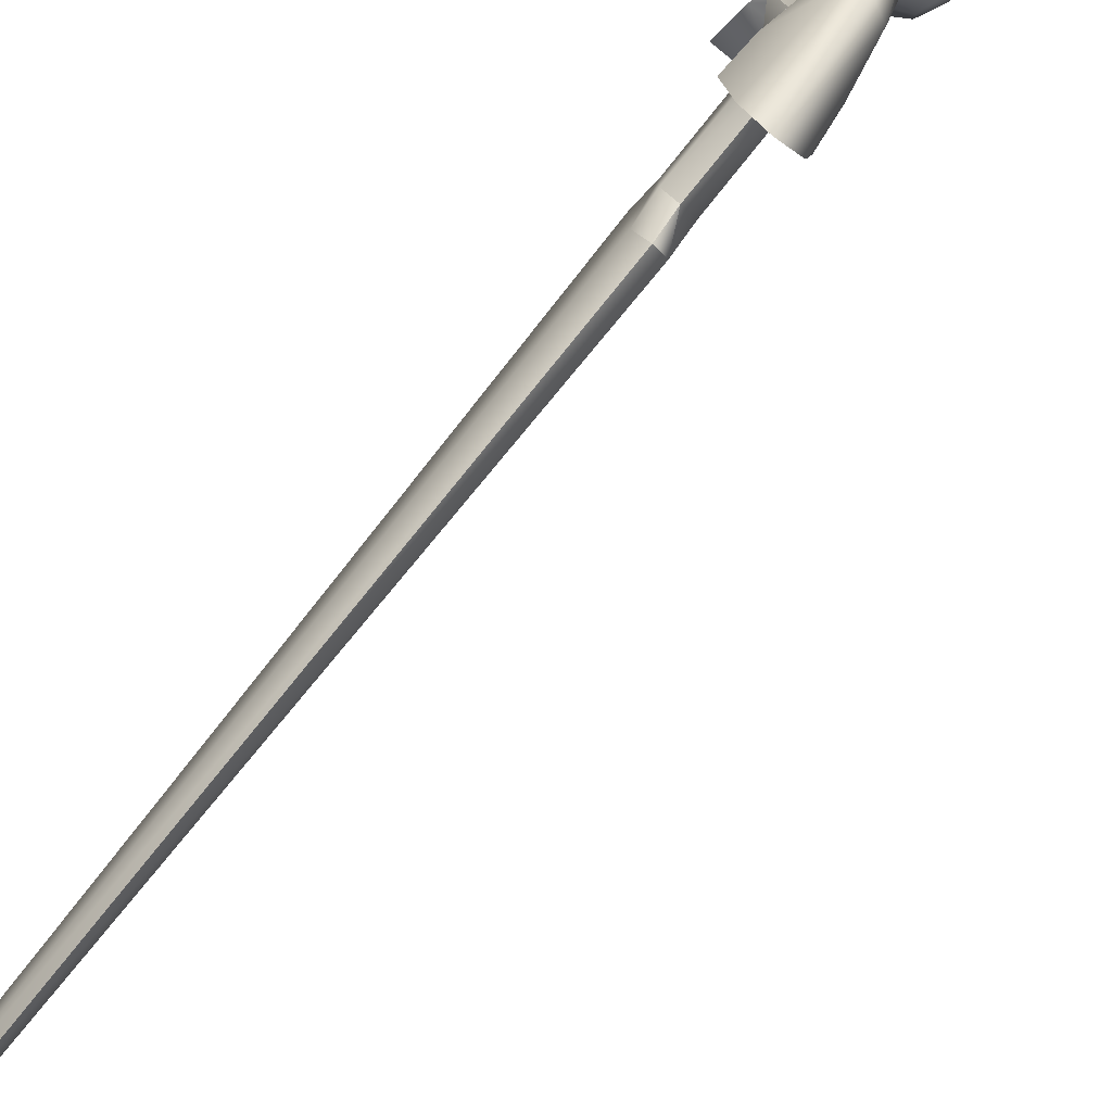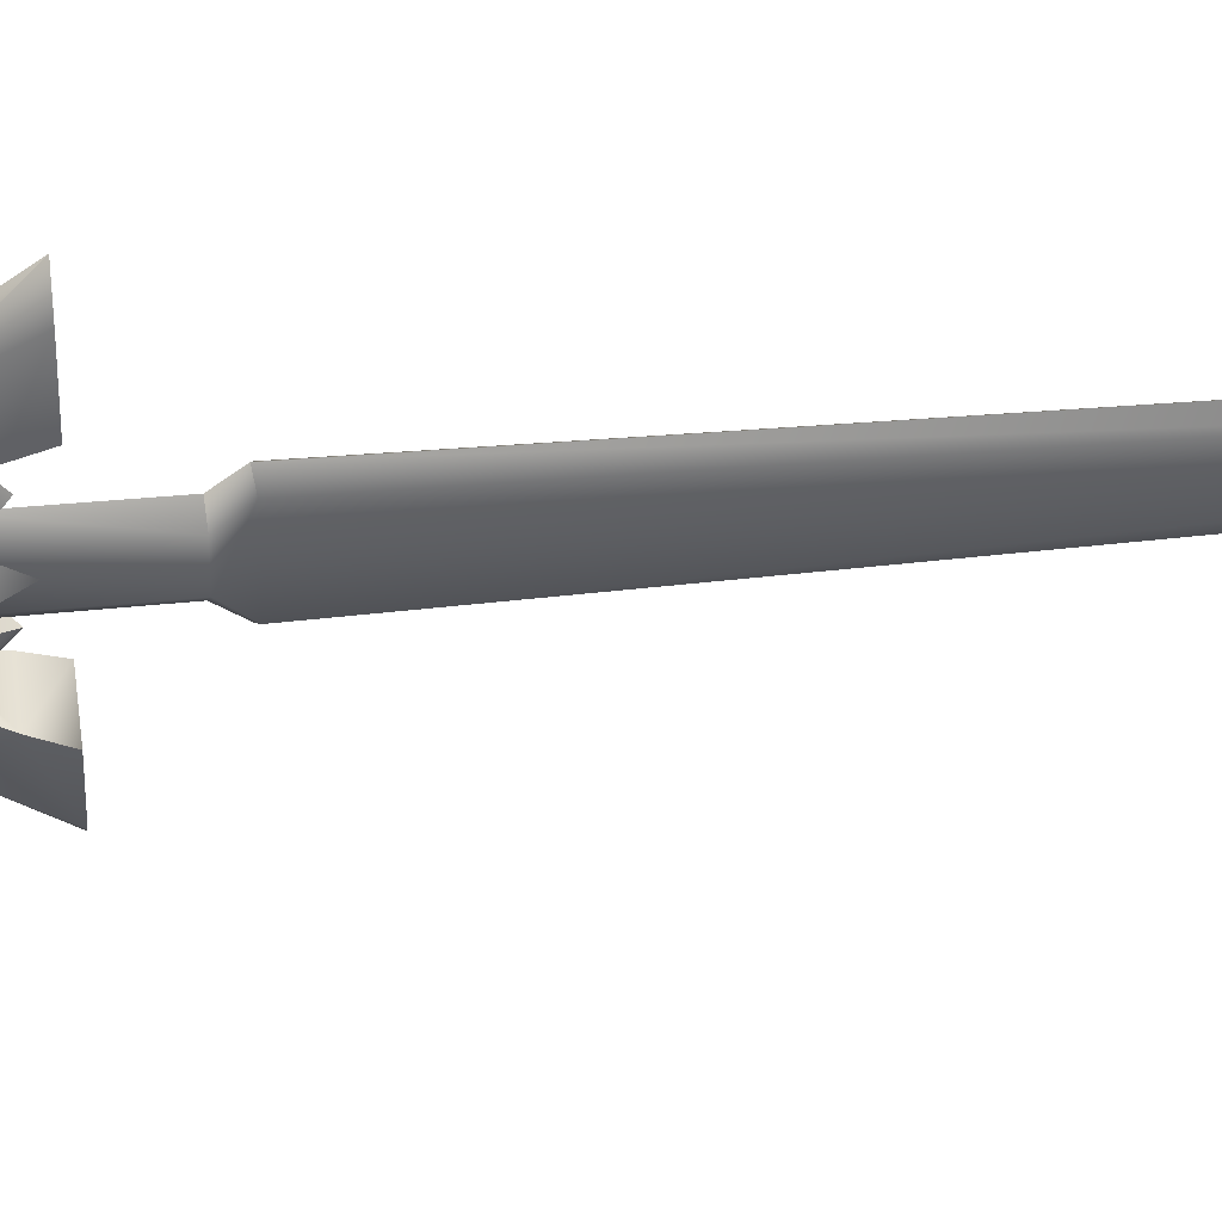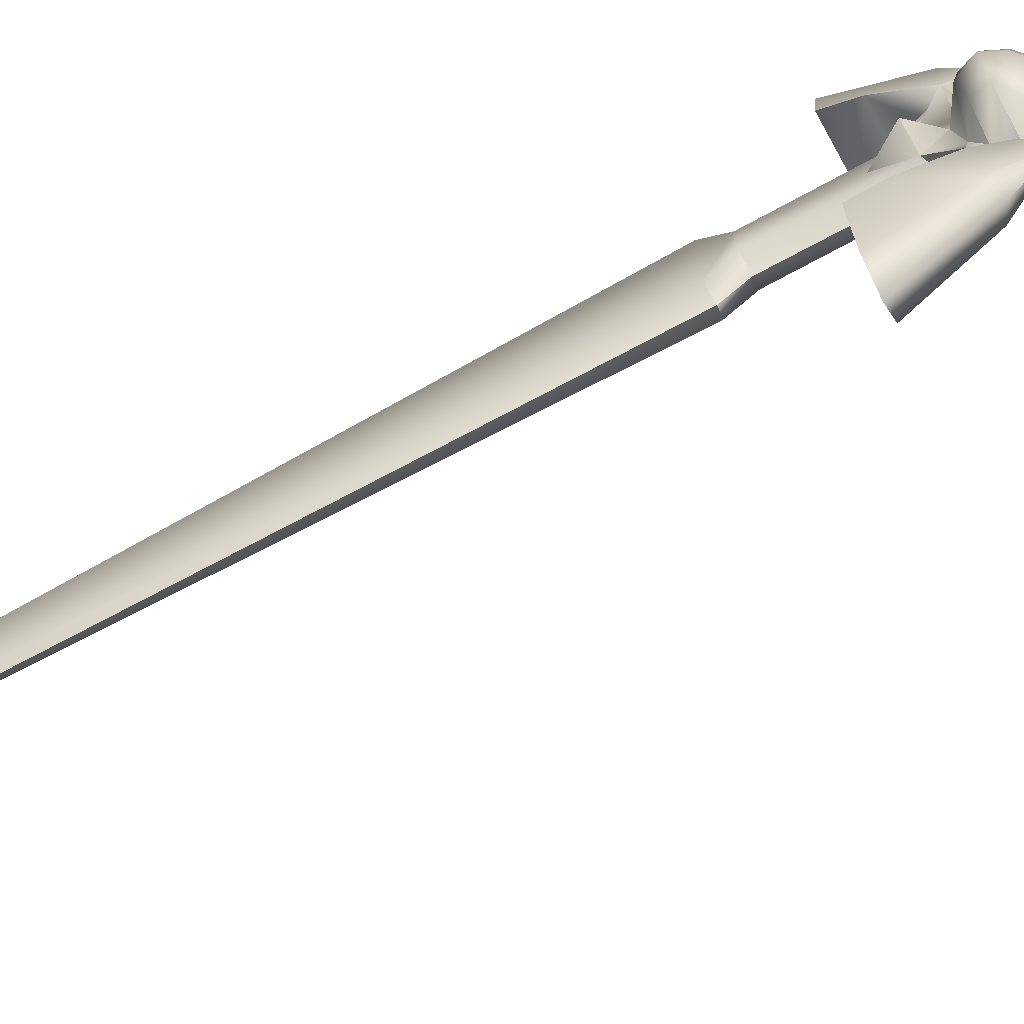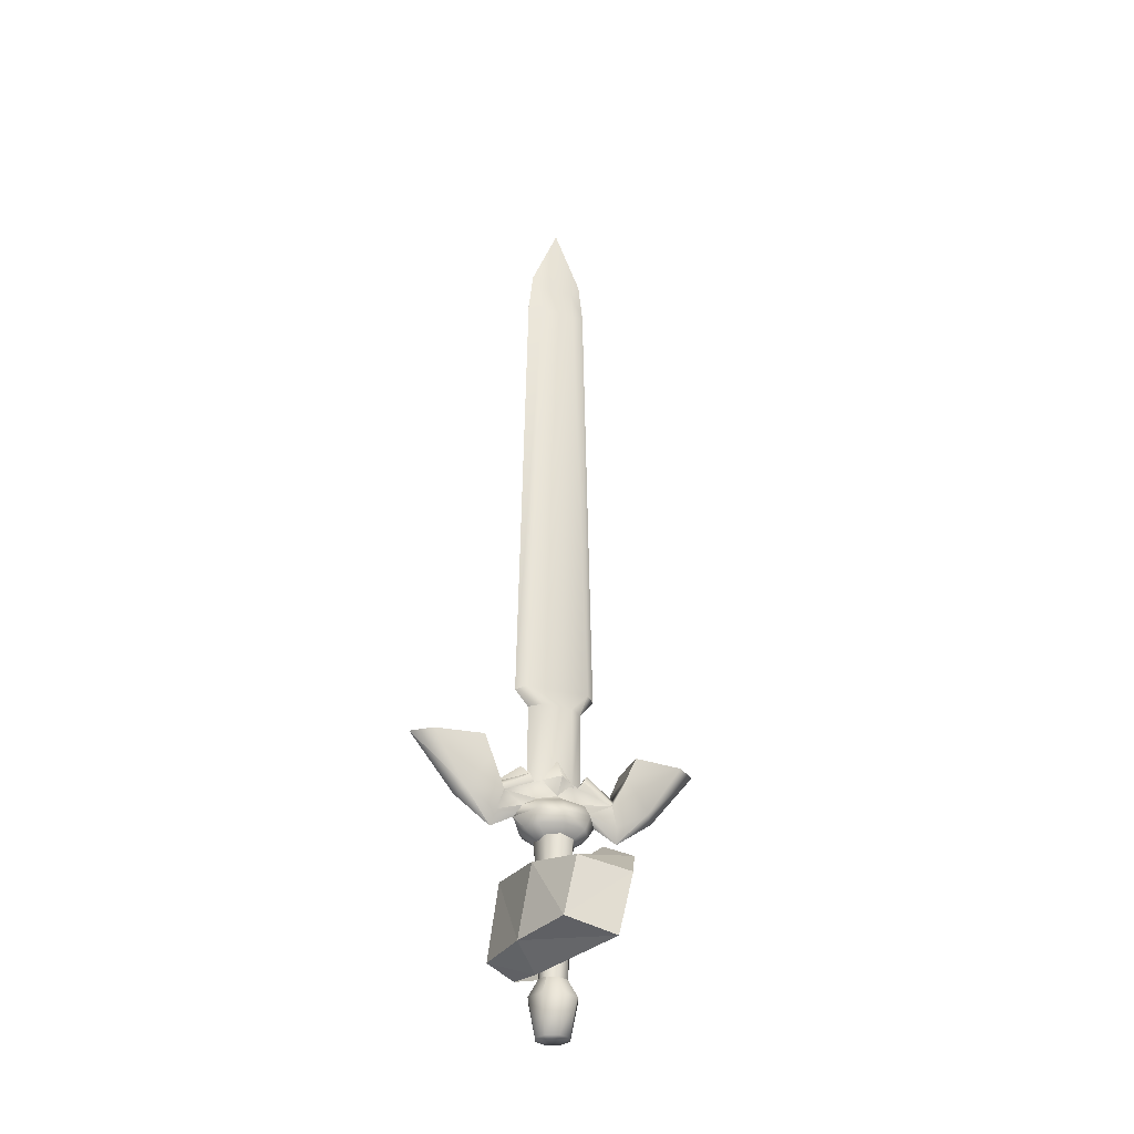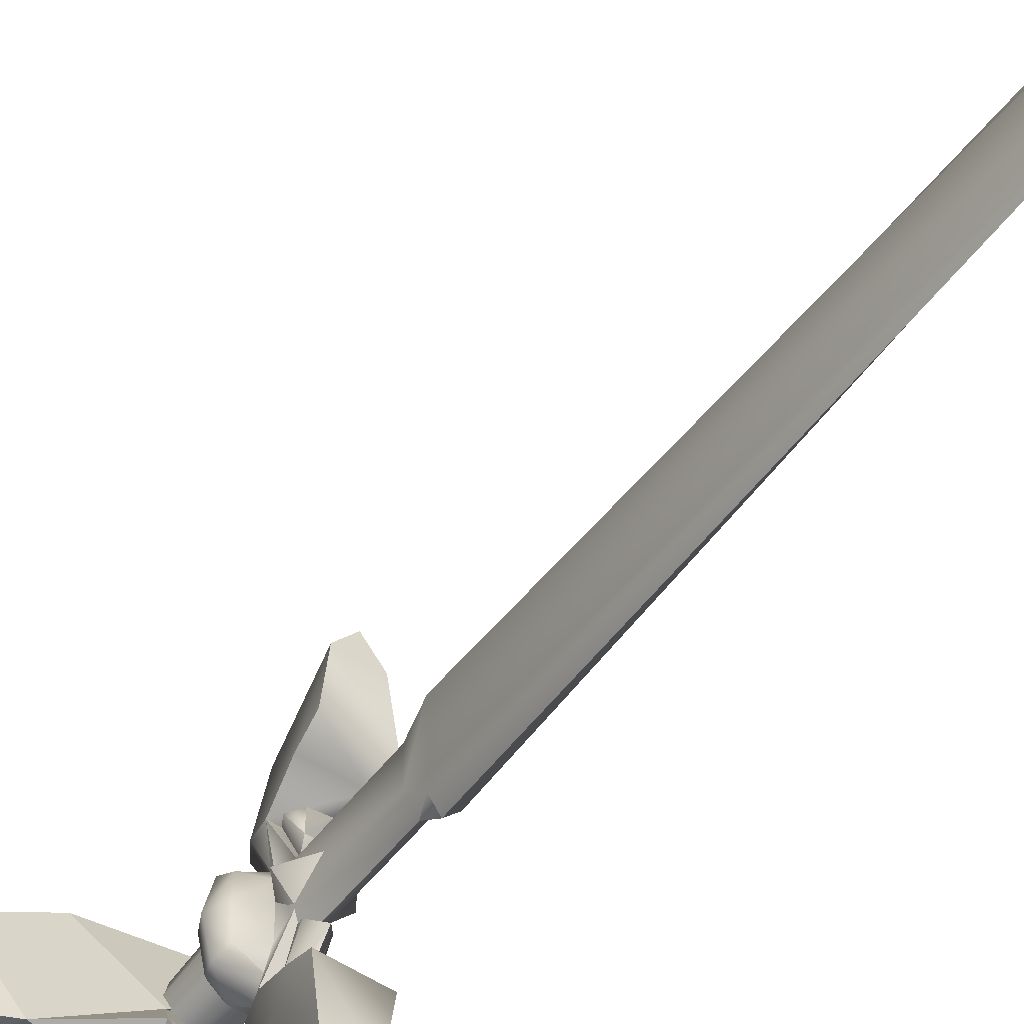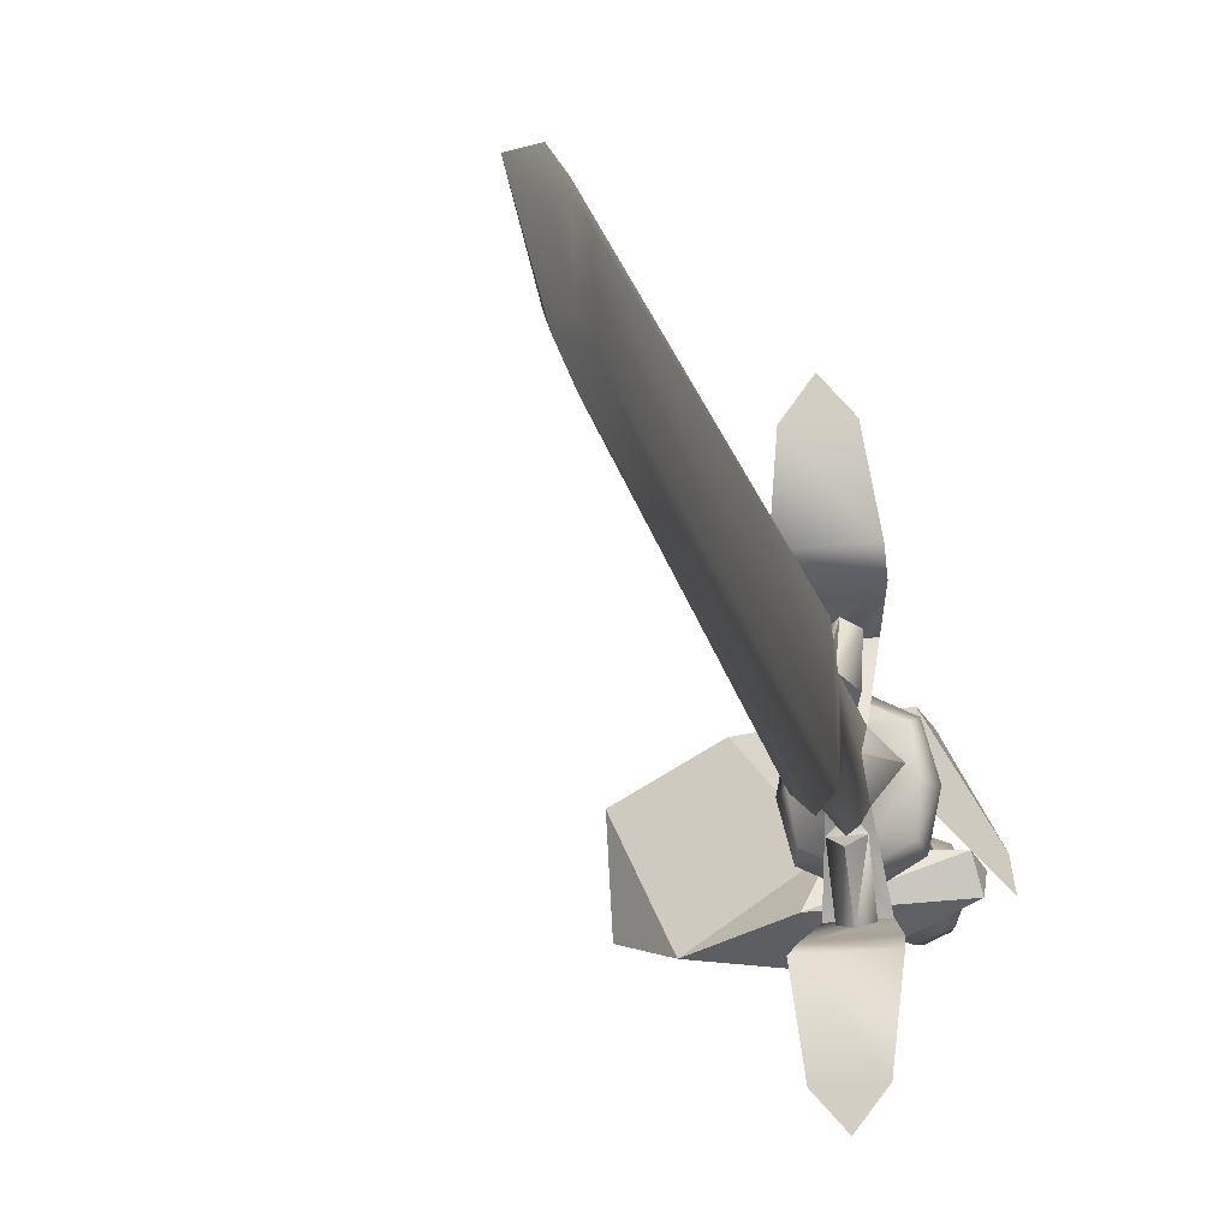
<metadata>
{"format":"obj","ext":"obj","renderer":"f3d","projection":"perspective","resolution":1024,"background":"white","views":[{"elev":-77.4,"azim":144.7,"up":"+Y"},{"elev":45.7,"azim":-94.0,"up":"+Y"},{"elev":-69.6,"azim":122.1,"up":"+Y"},{"elev":-27.5,"azim":-109.2,"up":"+Z"},{"elev":-54.3,"azim":-32.7,"up":"+Y"},{"elev":-16.5,"azim":13.4,"up":"+Y"}]}
</metadata>
<code>
o AdultLink
v 4.298 9.028 -0.8899
v 4.285 8.936 -0.4479
v 4.694 9.132 -0.3953
v 4.733 9.221 -0.9657
v 5.301 9.186 -0.3678
v 5.249 9.286 -0.9958
v 4.301 8.625 -0.9932
v 4.969 9.008 -1.13
v 4.917 8.545 -0.5621
v 5.287 9.064 -1.104
v 5.323 8.867 -0.2853
v 4.29 8.517 -0.5274
v 4.546 8.407 -0.3187
v 5.034 8.355 -0.4003
v 4.979 8.484 -0.1153
v 5.045 8.71 -0.2621
v 5.467 8.714 -0.3672
v 5.49 8.683 -0.5165
v 5.497 8.573 -0.4176
v 5.569 8.618 -0.6061
v 5.544 8.759 -0.617
v 5.474 8.747 -1.006
v 5.459 8.865 -0.9761
v 4.598 8.827 -0.6934
f 16 15 17
f 14 9 18
f 18 9 16
f 17 18 16
f 19 17 15
f 15 14 19
f 18 19 14
f 17 19 18
f 5 11 20
f 21 5 20
f 20 22 23
f 21 20 23
f 21 23 6
f 5 21 6
f 11 10 22
f 20 11 22
f 6 23 22
f 10 6 22
f 7 1 4
f 7 4 8
f 8 9 7
f 8 4 6
f 10 8 6
f 8 10 11
f 1 7 12
f 2 1 12
f 9 13 7
f 13 12 7
f 13 9 14
f 14 15 13
f 2 12 13
f 13 3 2
f 3 13 16
f 16 13 15
f 16 11 5
f 5 3 16
f 16 8 11
f 16 9 8
f 1 2 3
f 4 1 3
f 4 3 5
f 6 4 5
o Mesh_00432.002
v 5.196 8.649 1.056
v 5.212 8.515 1.19
v 5.196 9.02 1.202
v 5.19 8.895 1.061
v 5.483 8.54 4.942
v 5.333 8.898 1.054
v 5.338 9.025 1.193
v 5.354 8.521 1.18
v 5.343 8.654 1.046
v 5.548 8.832 4.943
v 5.149 8.91 0.3987
v 5.156 8.663 0.3938
v 5.298 8.668 0.3846
v 5.292 8.915 0.3895
v 5.49 8.81 5.2
v 5.5 8.55 5.194
v 5.512 8.673 5.458
v 5.476 8.829 4.95
v 5.571 8.552 5.191
v 5.565 8.812 5.196
v 5.584 8.677 5.451
v 5.555 8.543 4.936
v 5.343 8.654 1.046
v 5.227 8.572 0.3503
v 5.298 8.668 0.3846
v 5.273 8.557 1.042
v 5.284 8.447 1.169
v 5.354 8.521 1.18
v 5.555 8.543 4.936
v 5.525 8.434 4.972
v 5.545 8.462 5.304
v 5.571 8.552 5.191
v 5.573 8.666 5.842
v 5.584 8.677 5.451
v 5.565 8.812 5.196
v 5.533 8.894 5.315
v 5.508 8.938 4.984
v 5.548 8.832 4.943
v 5.338 9.025 1.193
v 5.263 9.095 1.185
v 5.257 8.989 1.053
v 5.333 8.898 1.054
v 5.215 9.006 0.3595
v 5.292 8.915 0.3895
v 5.19 8.895 1.061
v 5.149 8.91 0.3987
v 5.196 9.02 1.202
v 5.476 8.829 4.95
v 5.49 8.81 5.2
v 5.512 8.673 5.458
v 5.5 8.55 5.194
v 5.483 8.54 4.942
v 5.212 8.515 1.19
v 5.196 8.649 1.056
v 5.156 8.663 0.3938
v 5.15 7.775 0.6569
v 5.396 7.783 0.6404
v 5.095 8.166 0.6685
v 5.276 7.629 0.6443
v 5.441 8.176 0.6456
v 5.155 8.908 0.4208
v 5.146 8.788 0.3024
v 5.046 8.781 0.4329
v 5.188 8.781 0.6255
v 5.164 8.665 0.4155
v 5.3 8.669 0.4058
v 5.288 8.793 0.2932
v 5.406 8.793 0.4091
v 5.294 8.914 0.4123
v 5.288 8.784 0.619
v 5.184 9.303 0.02196
v 5.239 9.054 0.2099
v 5.196 9.12 0.1175
v 5.263 9.28 0.1265
v 5.278 9.53 0.2732
v 5.188 9.585 0.2371
v 5.206 9.937 0.7017
v 5.333 9.789 0.6907
v 5.38 9.333 0.5094
v 5.402 9.402 0.6765
v 5.242 8.518 0.529
v 5.169 8.334 0.3024
v 5.236 8.306 0.3513
v 5.171 8.569 0.4547
v 5.191 8.358 0.254
v 5.192 8.622 0.3836
v 5.009 8.736 -1.543
v 5.196 8.742 -1.552
v 5.102 8.7 -1.548
v 5.232 8.837 -1.554
v 4.971 8.828 -1.537
v 5.003 8.923 -1.538
v 5.097 8.965 -1.542
v 5.19 8.93 -1.547
v 5.217 8.47 0.1031
v 5.147 8.543 0.000573
v 5.271 8.548 -0.00701
v 5.009 8.572 0.1185
v 5.183 8.532 0.1991
v 5.035 8.607 0.205
v 5.17 8.632 0.2619
v 5.011 8.787 0.2308
v 5.159 8.949 0.2699
v 5.025 8.967 0.2115
v 5.169 9.052 0.2127
v 4.997 9.004 0.1293
v 5.131 9.045 0.01443
v 5.027 8.978 0.03257
v 5.187 8.802 -0.1781
v 5.255 9.05 0.006853
v 5.37 8.616 0.002263
v 5.414 8.587 0.09326
v 5.257 8.534 0.1956
v 5.396 8.618 0.1811
v 5.27 8.635 0.2554
v 5.414 8.798 0.2059
v 5.259 8.952 0.2634
v 5.384 8.98 0.1897
v 5.4 9.018 0.1029
v 5.358 8.991 0.01087
v 5.409 8.805 0.01158
v 5.459 8.802 0.09523
v 5.097 8.241 0.5034
v 5.413 8.251 0.4842
v 5.337 8.362 0.2525
v 5.12 8.355 0.2652
v 5.215 8.291 -0.002248
v 5.15 8.31 0.1105
v 5.152 8.053 0.2502
v 5.237 7.999 0.1996
v 5.057 9.39 0.6975
v 5.063 9.323 0.5287
v 5.095 9.222 0.2872
v 5.309 9.228 0.2733
v 5.088 9.78 0.7052
v 5.106 9.525 0.2861
v 5.119 9.274 0.1344
v 5.264 8.623 0.3788
v 5.295 8.337 0.2929
v 5.263 8.359 0.2492
v 5.299 8.574 0.4464
v 5.155 9.001 0.4663
v 5.286 9.007 0.4592
v 5.225 9.054 0.5418
v 5.253 8.956 0.3853
v 5.181 8.953 0.3916
v 5.14 9.243 0.3254
v 5.167 9.224 0.2741
v 5.207 9.274 0.3749
v 5.238 9.226 0.2713
v 5.266 9.246 0.3159
v 5.324 8.058 0.2373
v 5.293 8.315 0.1013
v 4.927 8.819 -1.244
v 4.986 8.685 -1.253
v 5.123 8.635 -1.261
v 5.259 8.693 -1.267
v 5.312 8.832 -1.269
v 5.25 8.966 -1.264
v 5.111 9.018 -1.253
v 4.976 8.957 -1.245
v 5.14 8.817 -0.9189
v 4.99 8.789 0.03767
v 5.039 8.605 0.02237
v 4.953 8.787 0.1254
v 5.128 8.708 -1.151
v 5.203 8.638 -0.000541
v 5.046 8.741 -1.146
v 5.317 8.686 -0.007378
v 5.207 8.747 -1.157
v 5.35 8.804 -0.005714
v 5.241 8.827 -1.155
v 5.31 8.916 -0.000904
v 5.201 8.905 -1.151
v 5.192 8.957 0.005834
v 5.123 8.926 -1.148
v 5.079 8.908 0.01267
v 5.044 8.901 -1.142
v 5.047 8.793 0.01422
v 5.012 8.821 -1.134
v 5.088 8.679 0.00745
f 80 81 82
f 81 80 83
f 82 81 84
f 85 86 87
f 85 87 88
f 88 87 89
f 89 87 86
f 90 91 92
f 91 93 92
f 92 93 94
f 92 94 90
f 95 96 97
f 95 98 96
f 95 99 98
f 100 99 95
f 101 99 100
f 102 99 101
f 102 103 99
f 104 103 102
f 105 106 107
f 108 106 105
f 108 109 106
f 110 109 108
f 111 112 113
f 111 114 112
f 115 114 111
f 116 114 115
f 117 114 116
f 117 118 114
f 119 120 121
f 119 122 120
f 123 122 119
f 123 124 122
f 125 124 123
f 125 126 124
f 86 126 125
f 127 126 86
f 127 128 126
f 129 128 127
f 129 130 128
f 97 130 129
f 131 130 97
f 131 132 130
f 131 133 132
f 131 134 133
f 97 134 131
f 133 121 120
f 135 121 133
f 136 121 135
f 136 119 121
f 136 137 119
f 138 137 136
f 138 139 137
f 140 139 138
f 140 91 139
f 140 141 91
f 142 141 140
f 142 96 141
f 143 96 142
f 143 97 96
f 143 134 97
f 144 134 143
f 144 133 134
f 145 133 144
f 145 135 133
f 146 135 145
f 146 136 135
f 146 138 136
f 146 140 138
f 146 142 140
f 146 143 142
f 146 144 143
f 145 144 146
f 84 147 82
f 148 147 84
f 149 147 148
f 149 150 147
f 149 89 150
f 90 89 149
f 151 123 119
f 151 152 123
f 151 153 152
f 154 153 151
f 83 153 154
f 80 153 83
f 80 147 153
f 82 147 80
f 150 153 147
f 150 152 153
f 150 123 152
f 150 125 123
f 89 125 150
f 89 86 125
f 155 103 104
f 156 103 155
f 157 103 156
f 157 158 103
f 157 93 158
f 85 93 157
f 159 102 101
f 159 104 102
f 155 104 159
f 159 156 155
f 159 160 156
f 101 160 159
f 100 160 101
f 95 160 100
f 95 161 160
f 97 161 95
f 129 161 97
f 157 161 129
f 157 160 161
f 156 160 157
f 127 157 129
f 127 85 157
f 86 85 127
f 162 163 164
f 165 163 162
f 165 107 163
f 105 107 165
f 166 167 168
f 166 169 167
f 170 169 166
f 170 171 172
f 166 171 170
f 166 173 171
f 168 173 166
f 158 99 103
f 158 98 99
f 158 96 98
f 158 141 96
f 93 141 158
f 93 91 141
f 174 167 169
f 175 167 174
f 175 168 167
f 173 168 175
f 81 148 84
f 81 176 148
f 83 176 81
f 154 176 83
f 151 176 154
f 151 177 176
f 119 177 151
f 137 177 119
f 149 177 137
f 149 176 177
f 148 176 149
f 139 149 137
f 139 90 149
f 91 90 139
f 165 108 105
f 165 110 108
f 162 110 165
f 115 178 116
f 115 179 178
f 111 179 115
f 111 180 179
f 113 180 111
f 113 181 180
f 112 181 113
f 114 181 112
f 114 182 181
f 114 183 182
f 118 183 114
f 118 184 183
f 117 184 118
f 117 185 184
f 116 185 117
f 178 185 116
f 178 186 185
f 179 186 178
f 180 186 179
f 181 186 180
f 182 186 181
f 183 186 182
f 184 186 183
f 184 185 186
f 187 188 189
f 187 133 188
f 187 132 133
f 189 132 187
f 189 130 132
f 189 128 130
f 189 126 128
f 189 124 126
f 189 122 124
f 188 122 189
f 188 120 122
f 133 120 188
f 190 191 192
f 190 193 191
f 194 193 190
f 194 195 193
f 196 195 194
f 196 197 195
f 198 197 196
f 198 199 197
f 200 199 198
f 200 201 199
f 202 201 200
f 202 203 201
f 204 203 202
f 204 205 203
f 192 205 204
f 192 191 205
f 25 26 27
f 25 27 28
f 27 26 29
f 30 31 32
f 30 32 33
f 32 31 34
f 25 28 35
f 25 35 36
f 37 38 30
f 37 30 33
f 39 40 41
f 39 29 40
f 42 29 39
f 42 27 29
f 43 44 45
f 43 34 44
f 46 34 43
f 46 32 34
f 47 48 49
f 47 50 48
f 47 51 50
f 52 51 47
f 53 51 52
f 53 54 51
f 53 55 54
f 56 55 53
f 56 57 55
f 58 57 56
f 59 57 58
f 59 60 57
f 59 61 60
f 62 61 59
f 63 61 62
f 63 64 61
f 63 65 64
f 66 65 63
f 66 67 65
f 68 67 66
f 69 67 70
f 69 65 67
f 69 64 65
f 71 64 69
f 72 64 71
f 72 61 64
f 72 60 61
f 73 60 72
f 73 57 60
f 74 57 73
f 75 57 74
f 75 55 57
f 75 54 55
f 76 54 75
f 77 54 76
f 77 51 54
f 77 50 51
f 78 50 77
f 79 50 78
f 79 48 50

</code>
